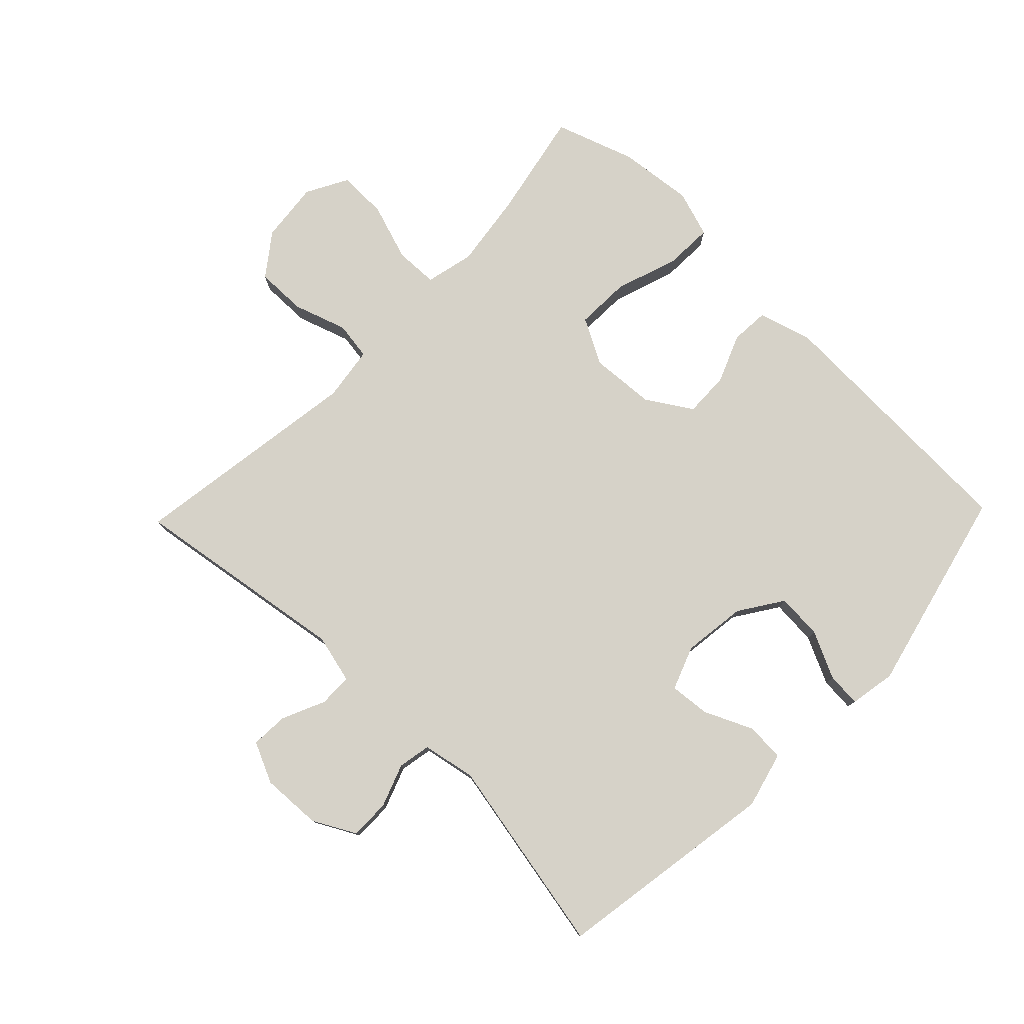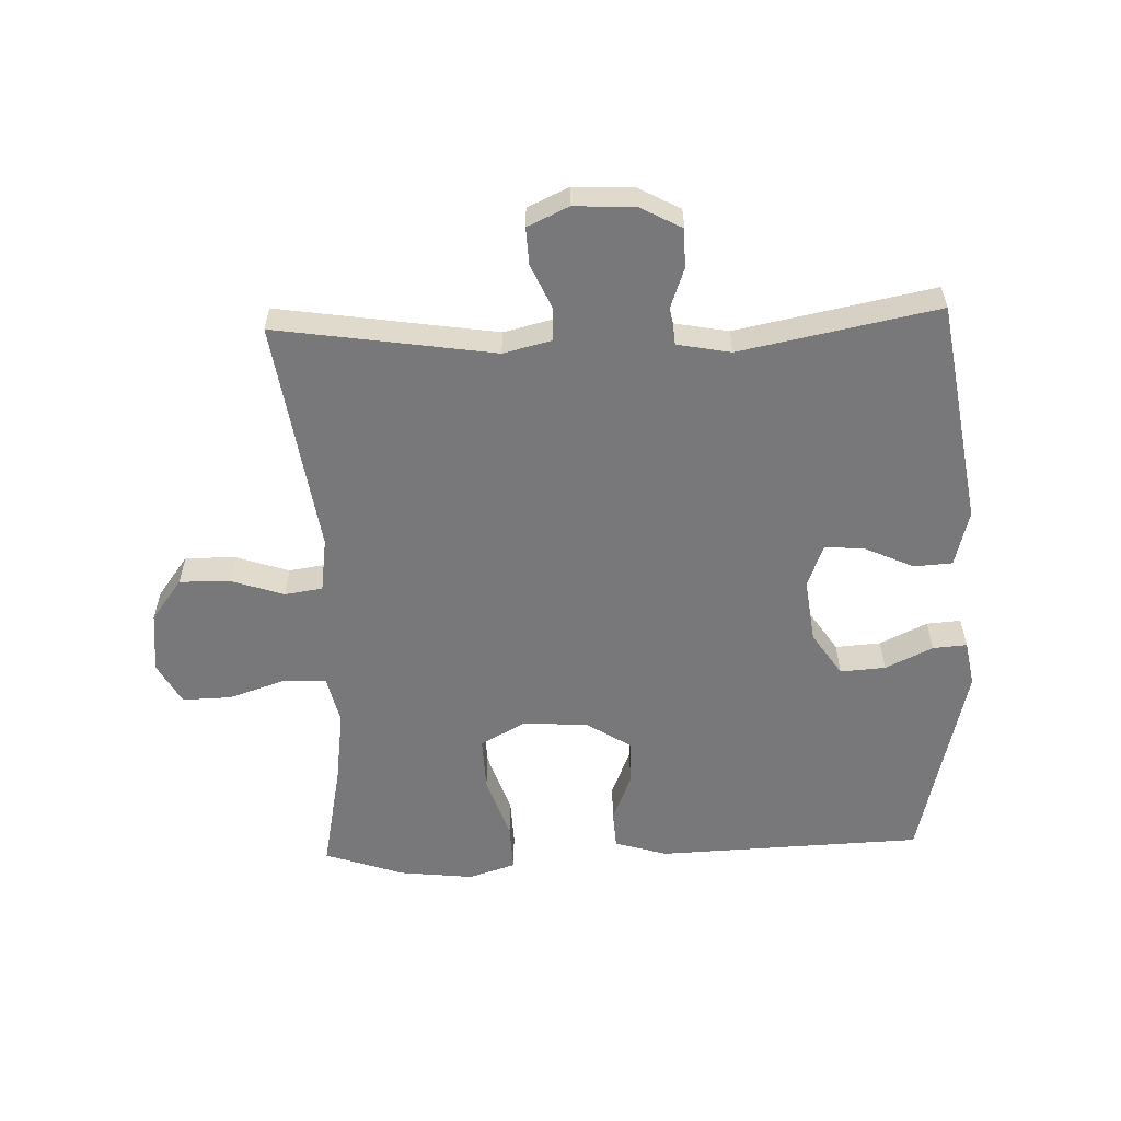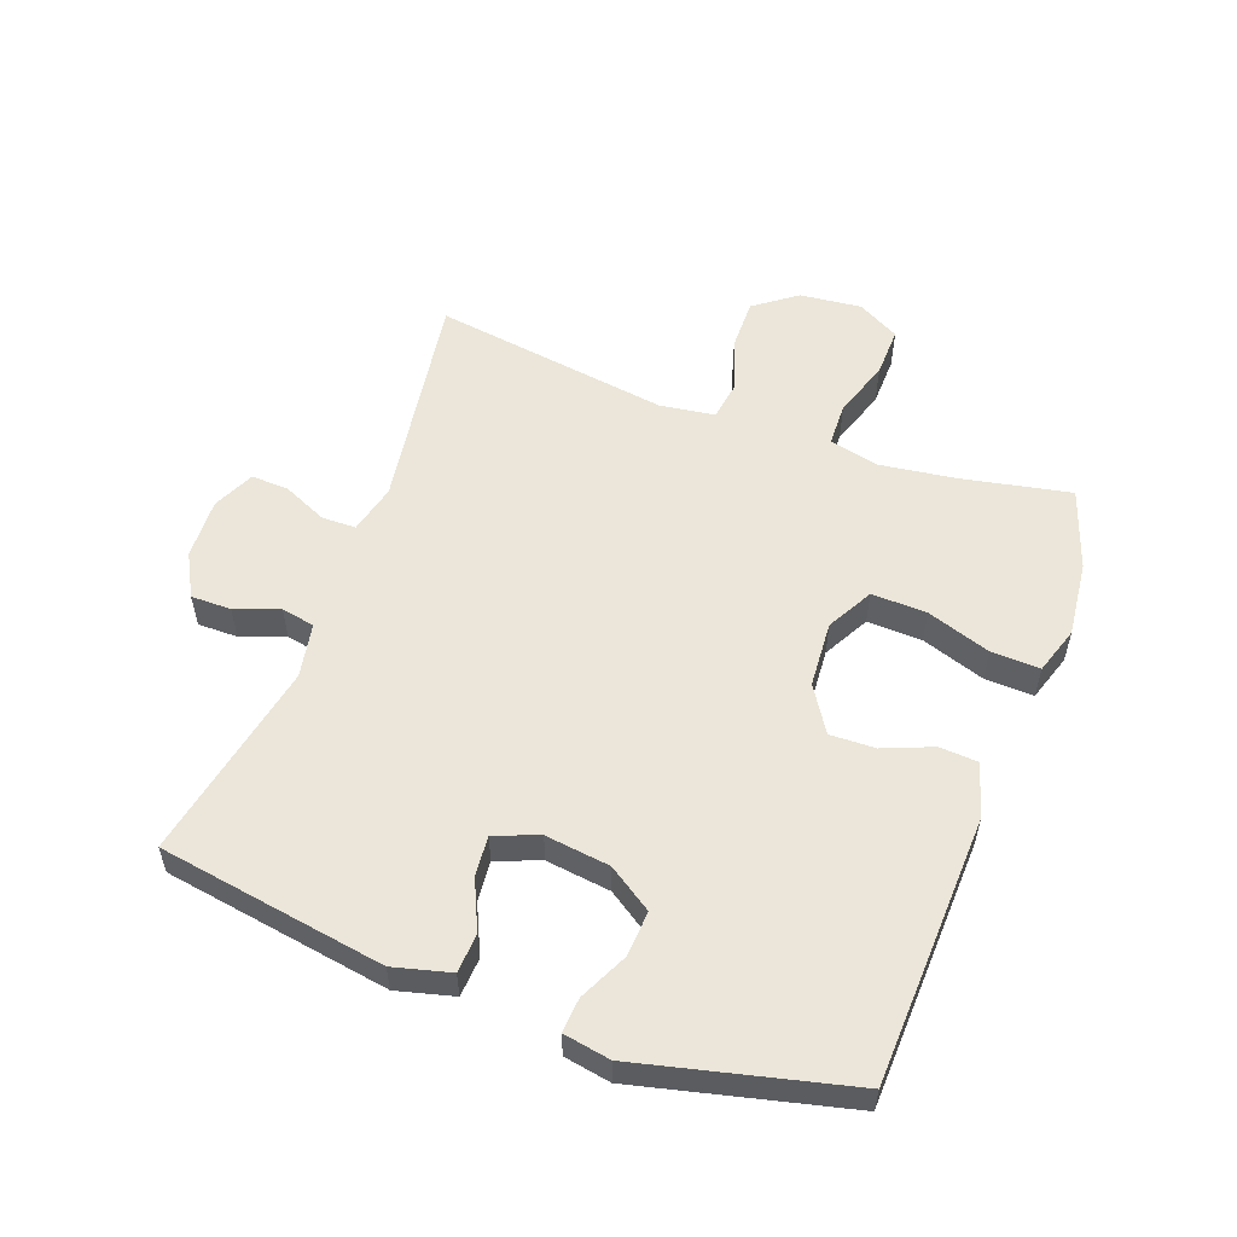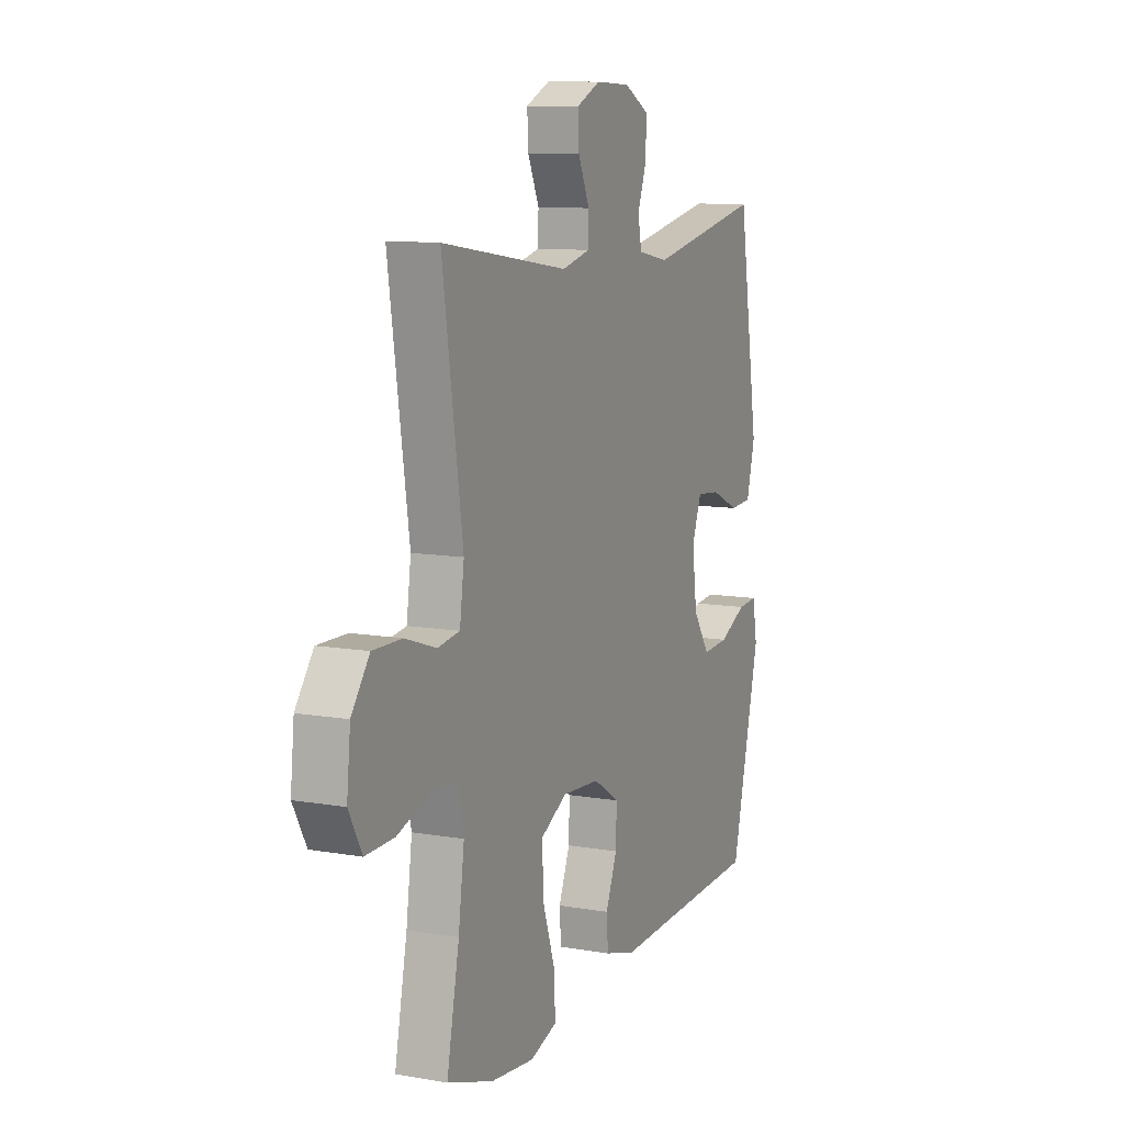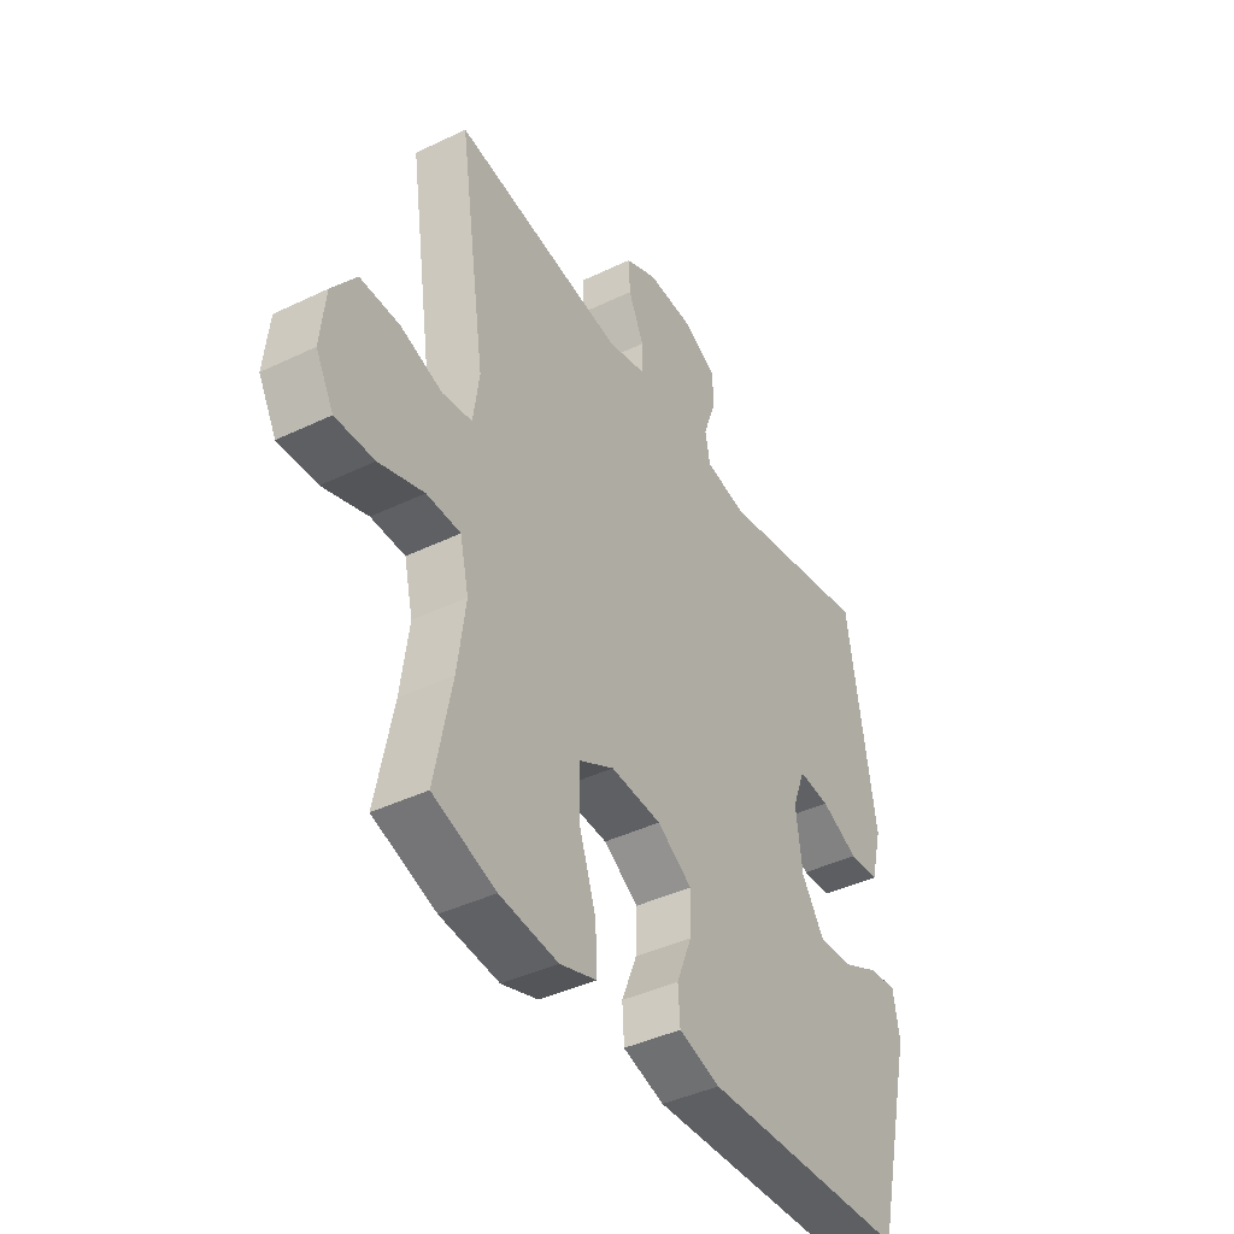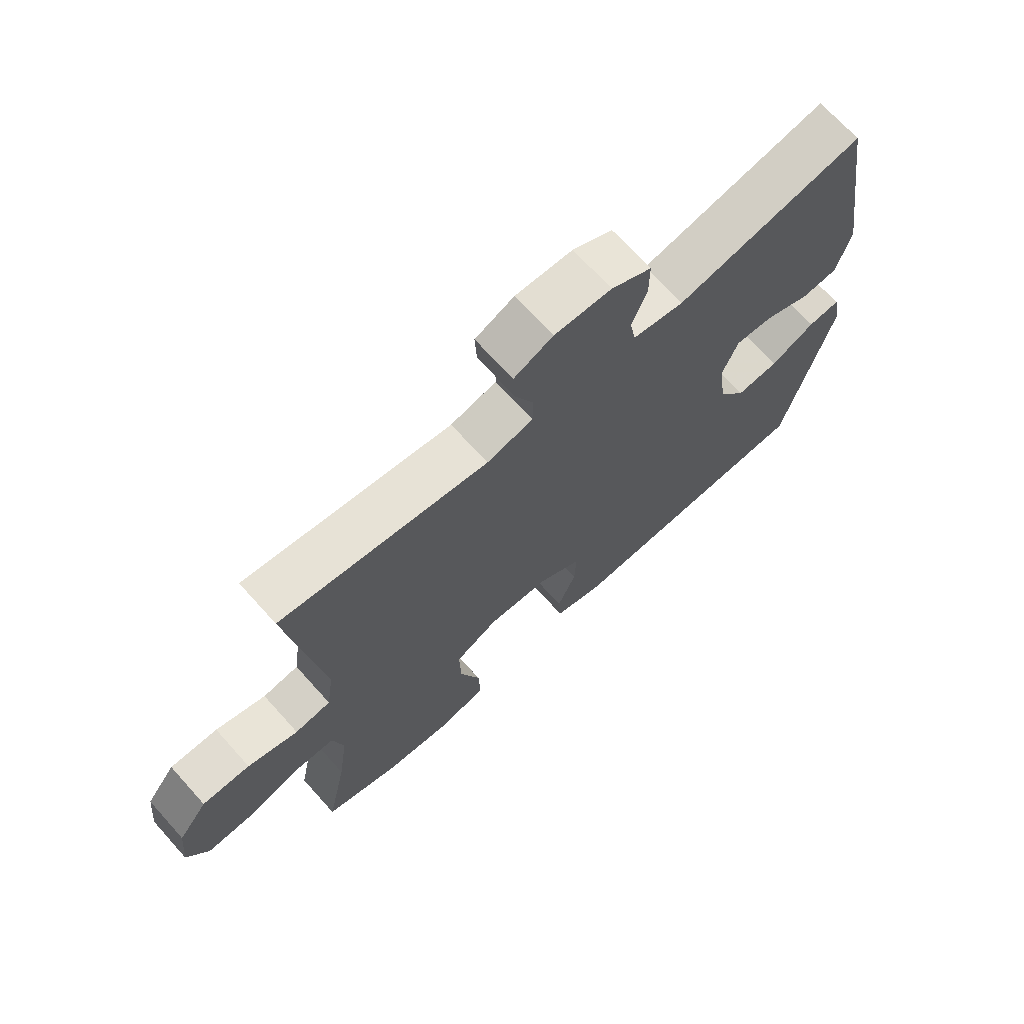
<metadata>
{"format":"obj","ext":"obj","renderer":"f3d","projection":"perspective","resolution":1024,"background":"white","views":[{"elev":78.3,"azim":44.0,"up":"+Y"},{"elev":-57.6,"azim":2.0,"up":"+Y"},{"elev":55.5,"azim":110.2,"up":"+Y"},{"elev":10.3,"azim":-66.2,"up":"+Z"},{"elev":-41.6,"azim":-59.8,"up":"+Z"},{"elev":69.8,"azim":-42.0,"up":"+Z"}]}
</metadata>
<code>
v -0.5 0.07 0.5
v -0.154 0.07 0.448
v -0.077 0.07 0.467
v -0.076 0.07 0.52
v -0.107 0.07 0.589
v -0.11 0.07 0.648
v -0.045 0.07 0.678
v 0.05 0.07 0.674
v 0.117 0.07 0.638
v 0.117 0.07 0.575
v 0.092 0.07 0.506
v 0.102 0.07 0.454
v 0.187 0.07 0.438
v 0.5 0.07 0.5
v 0.557 0.07 0.146
v 0.534 0.07 0.057
v 0.473 0.07 0.053
v 0.396 0.07 0.088
v 0.332 0.07 0.094
v 0.306 0.07 0.025
v 0.319 0.07 -0.076
v 0.365 0.07 -0.145
v 0.437 0.07 -0.14
v 0.512 0.07 -0.104
v 0.566 0.07 -0.1
v 0.579 0.07 -0.173
v 0.5 0.07 -0.5
v 0.079 0.07 -0.516
v -0.005 0.07 -0.491
v -0.009 0.07 -0.431
v 0.022 0.07 -0.354
v 0.024 0.07 -0.283
v -0.047 0.07 -0.238
v -0.15 0.07 -0.231
v -0.222 0.07 -0.27
v -0.219 0.07 -0.356
v -0.185 0.07 -0.456
v -0.182 0.07 -0.532
v -0.256 0.07 -0.556
v -0.374 0.07 -0.543
v -0.5 0.07 -0.5
v -0.466 0.07 -0.329
v -0.45 0.07 -0.211
v -0.468 0.07 -0.134
v -0.536 0.07 -0.132
v -0.626 0.07 -0.162
v -0.704 0.07 -0.164
v -0.74 0.07 -0.098
v -0.73 0.07 -0.002
v -0.681 0.07 0.064
v -0.601 0.07 0.063
v -0.517 0.07 0.035
v -0.457 0.07 0.044
v -0.445 0.07 0.13
v -0.5 0 0.5
v -0.154 0 0.448
v -0.077 0 0.467
v -0.076 0 0.52
v -0.107 0 0.589
v -0.11 0 0.648
v -0.045 0 0.678
v 0.05 0 0.674
v 0.117 0 0.638
v 0.117 0 0.575
v 0.092 0 0.506
v 0.102 0 0.454
v 0.187 0 0.438
v 0.5 0 0.5
v 0.557 0 0.146
v 0.534 0 0.057
v 0.473 0 0.053
v 0.396 0 0.088
v 0.332 0 0.094
v 0.306 0 0.025
v 0.319 0 -0.076
v 0.365 0 -0.145
v 0.437 0 -0.14
v 0.512 0 -0.104
v 0.566 0 -0.1
v 0.579 0 -0.173
v 0.5 0 -0.5
v 0.079 0 -0.516
v -0.005 0 -0.491
v -0.009 0 -0.431
v 0.022 0 -0.354
v 0.024 0 -0.283
v -0.047 0 -0.238
v -0.15 0 -0.231
v -0.222 0 -0.27
v -0.219 0 -0.356
v -0.185 0 -0.456
v -0.182 0 -0.532
v -0.256 0 -0.556
v -0.374 0 -0.543
v -0.5 0 -0.5
v -0.466 0 -0.329
v -0.45 0 -0.211
v -0.468 0 -0.134
v -0.536 0 -0.132
v -0.626 0 -0.162
v -0.704 0 -0.164
v -0.74 0 -0.098
v -0.73 0 -0.002
v -0.681 0 0.064
v -0.601 0 0.063
v -0.517 0 0.035
v -0.457 0 0.044
v -0.445 0 0.13
f 50 51 52
f 49 50 52
f 48 49 52
f 47 48 52
f 46 47 52
f 45 46 52
f 44 45 52 53
f 43 44 53 54
f 40 41 42
f 39 40 42
f 38 39 42
f 37 38 42
f 36 37 42
f 35 36 42 43
f 34 35 43 54
f 29 30 31
f 28 29 31
f 27 28 31
f 26 27 31
f 25 26 31
f 24 25 31
f 23 24 31
f 22 23 31 32
f 21 22 32 33
f 16 17 18
f 15 16 18
f 14 15 18
f 13 14 18
f 12 13 18 19
f 9 10 11
f 8 9 11
f 7 8 11
f 6 7 11
f 5 6 11
f 4 5 11
f 3 4 11 12
f 12 19 20
f 3 12 20
f 2 3 20
f 33 34 54
f 21 33 54
f 20 21 54
f 2 20 54
f 1 2 54
f 106 105 104
f 106 104 103
f 106 103 102
f 106 102 101
f 106 101 100
f 106 100 99
f 107 106 99 98
f 108 107 98 97
f 96 95 94
f 96 94 93
f 96 93 92
f 96 92 91
f 96 91 90
f 97 96 90 89
f 108 97 89 88
f 85 84 83
f 85 83 82
f 85 82 81
f 85 81 80
f 85 80 79
f 85 79 78
f 85 78 77
f 86 85 77 76
f 87 86 76 75
f 72 71 70
f 72 70 69
f 72 69 68
f 72 68 67
f 73 72 67 66
f 65 64 63
f 65 63 62
f 65 62 61
f 65 61 60
f 65 60 59
f 65 59 58
f 66 65 58 57
f 74 73 66
f 74 66 57
f 74 57 56
f 108 88 87
f 108 87 75
f 108 75 74
f 108 74 56
f 108 56 55
f 1 55 56 2
f 2 56 57 3
f 3 57 58 4
f 4 58 59 5
f 5 59 60 6
f 6 60 61 7
f 7 61 62 8
f 8 62 63 9
f 9 63 64 10
f 10 64 65 11
f 11 65 66 12
f 12 66 67 13
f 13 67 68 14
f 14 68 69 15
f 15 69 70 16
f 16 70 71 17
f 17 71 72 18
f 18 72 73 19
f 19 73 74 20
f 20 74 75 21
f 21 75 76 22
f 22 76 77 23
f 23 77 78 24
f 24 78 79 25
f 25 79 80 26
f 26 80 81 27
f 27 81 82 28
f 28 82 83 29
f 29 83 84 30
f 30 84 85 31
f 31 85 86 32
f 32 86 87 33
f 33 87 88 34
f 34 88 89 35
f 35 89 90 36
f 36 90 91 37
f 37 91 92 38
f 38 92 93 39
f 39 93 94 40
f 40 94 95 41
f 41 95 96 42
f 42 96 97 43
f 43 97 98 44
f 44 98 99 45
f 45 99 100 46
f 46 100 101 47
f 47 101 102 48
f 48 102 103 49
f 49 103 104 50
f 50 104 105 51
f 51 105 106 52
f 52 106 107 53
f 53 107 108 54
f 54 108 55 1

</code>
